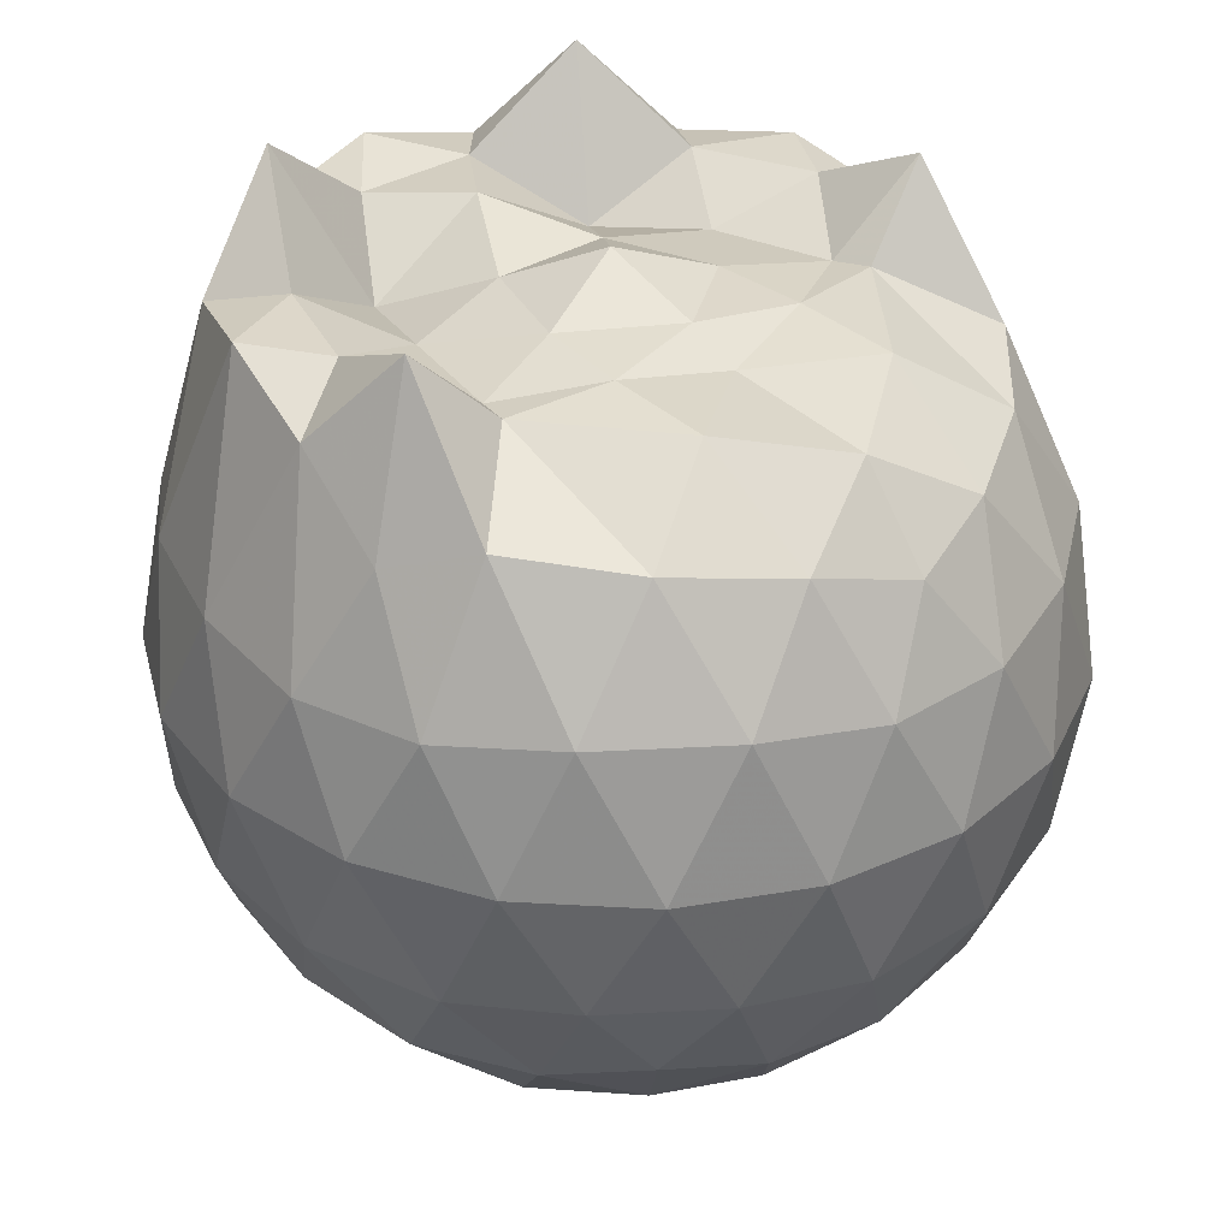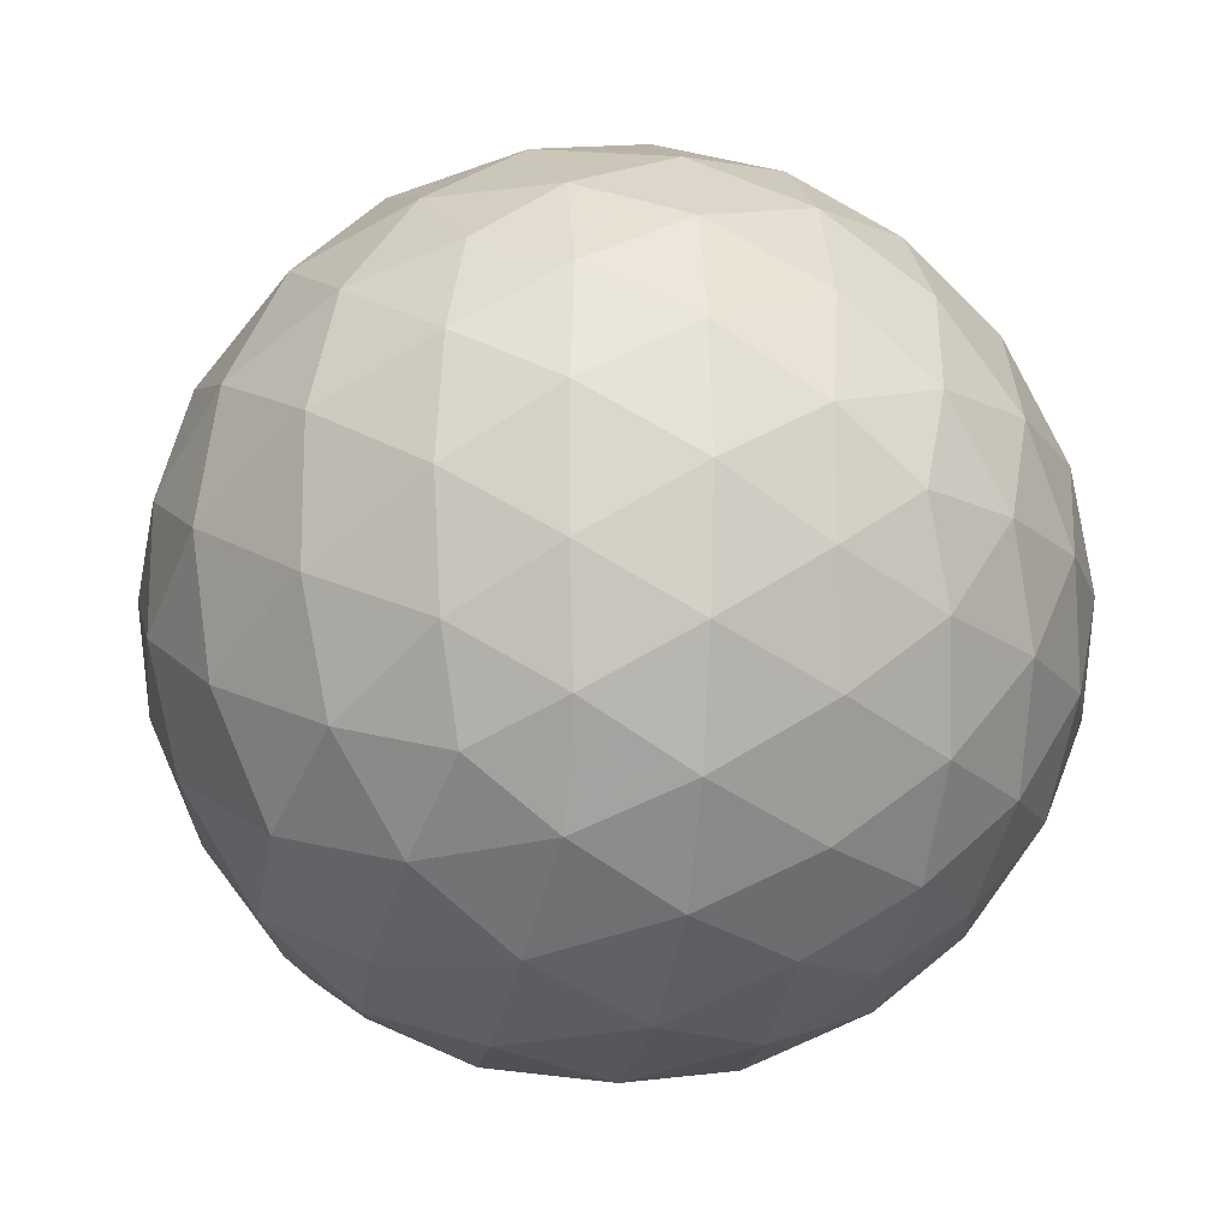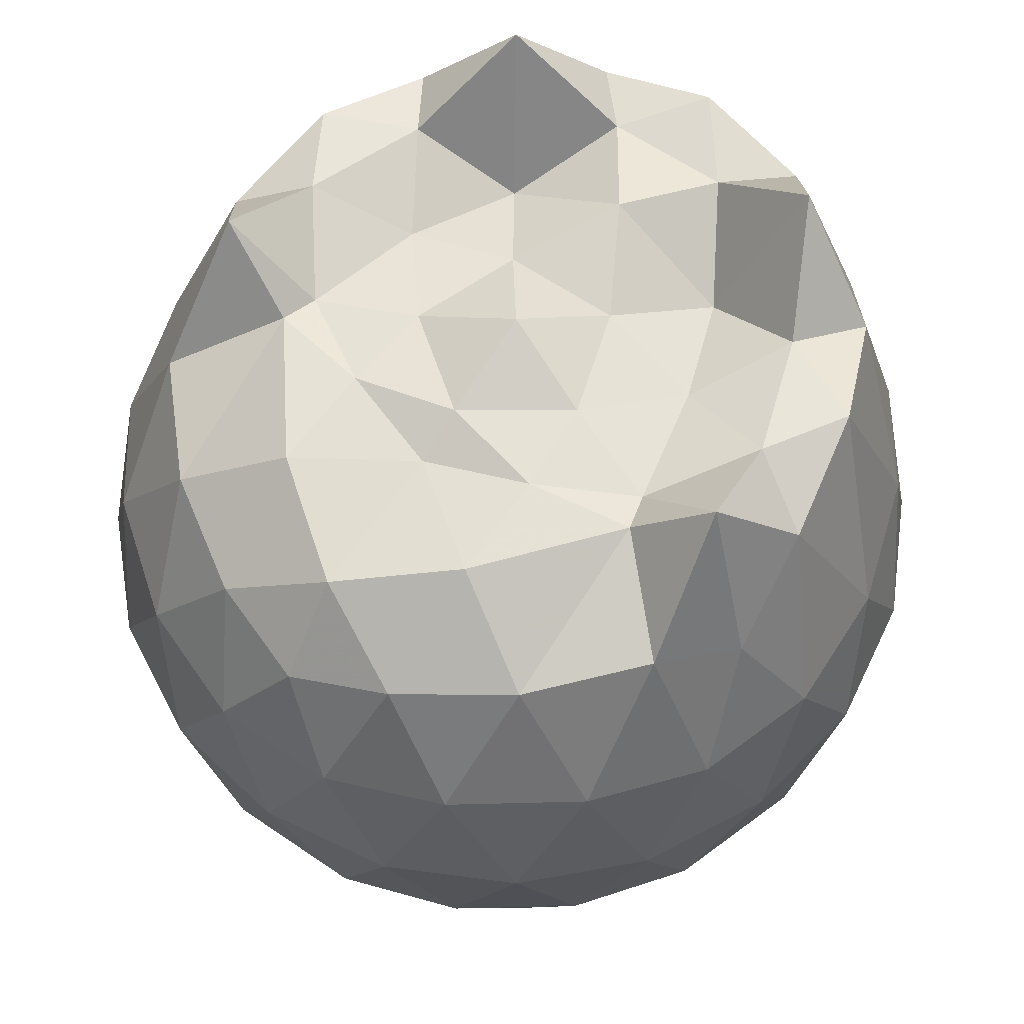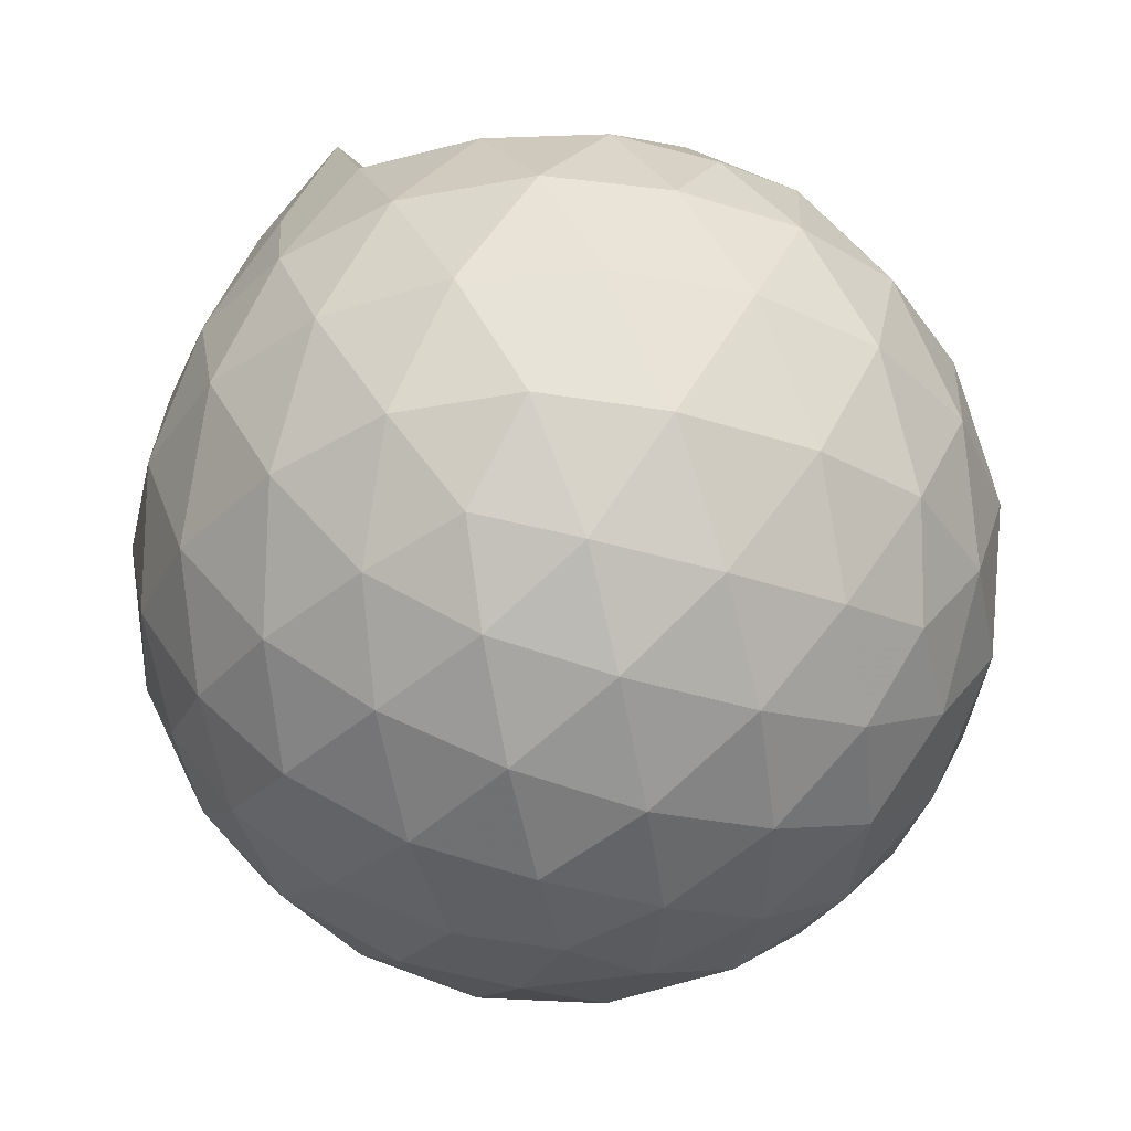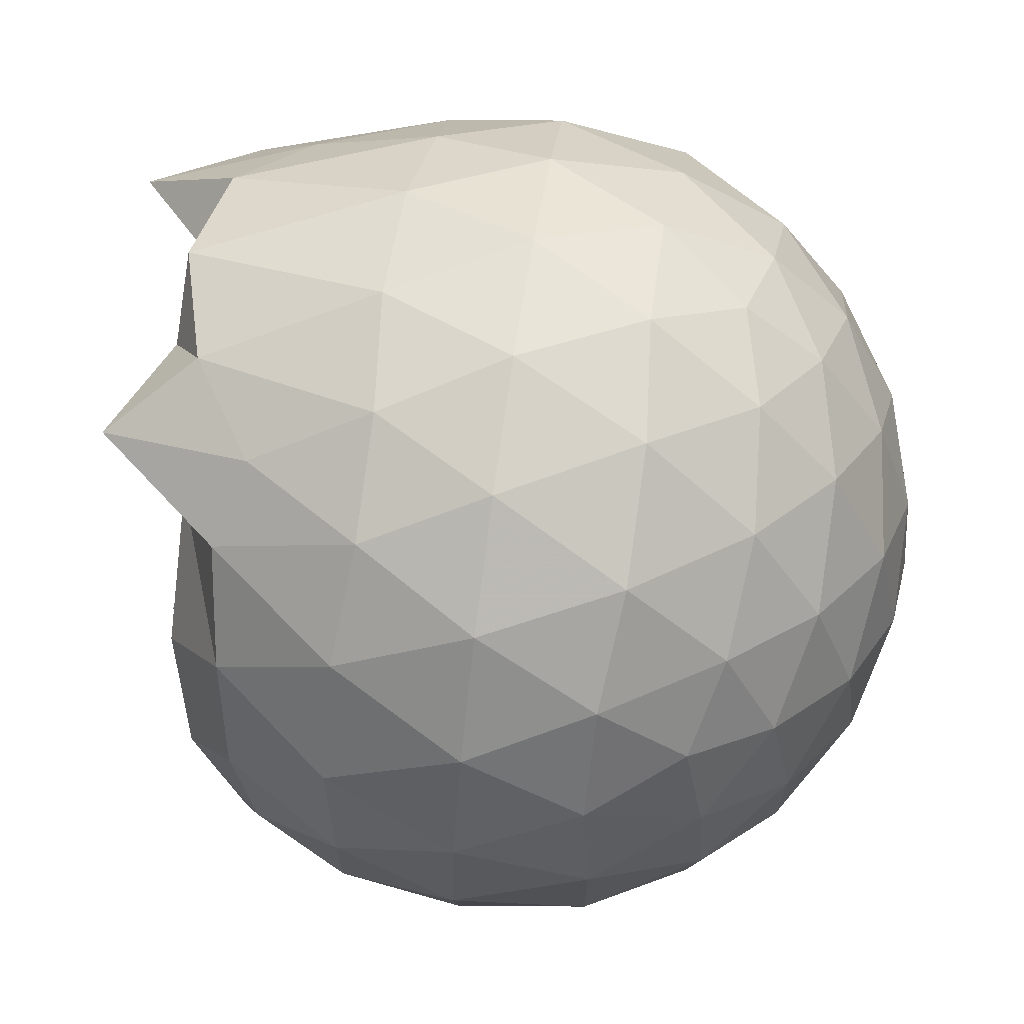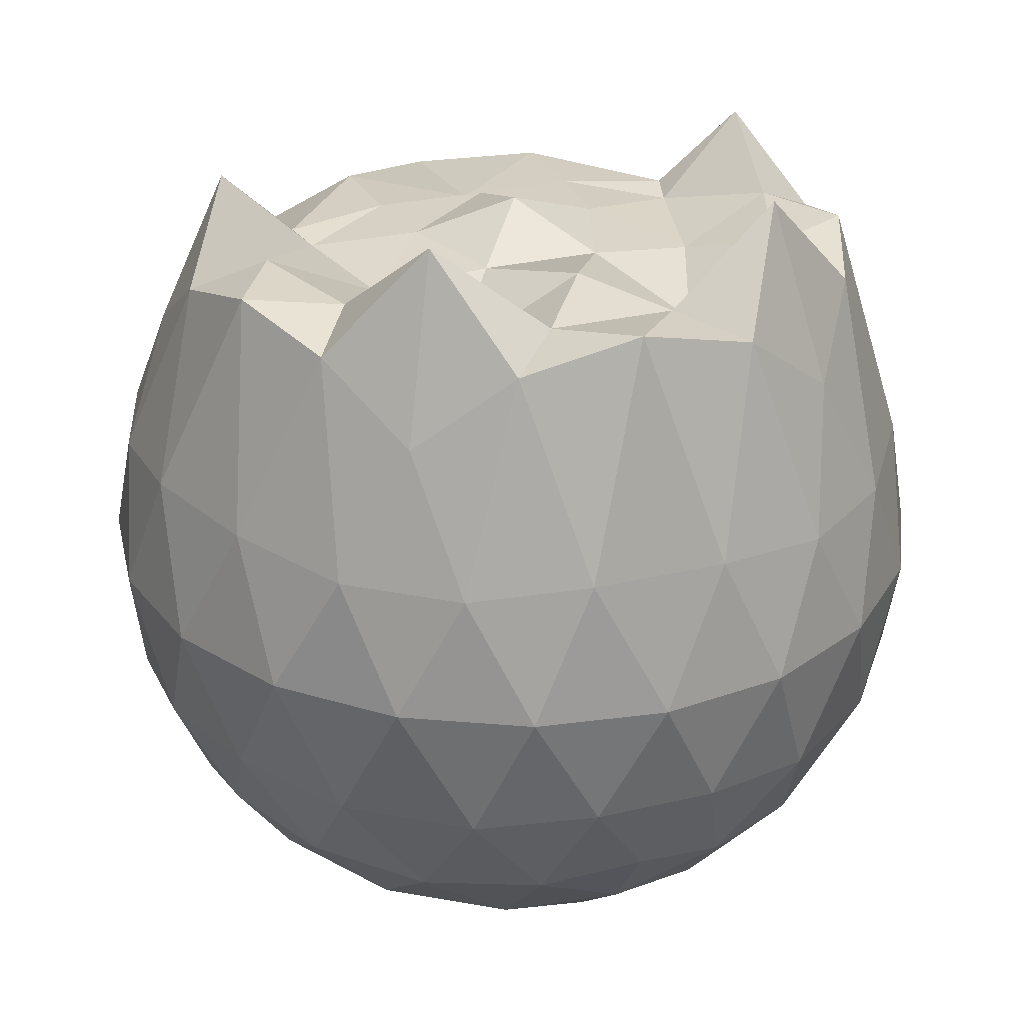
<metadata>
{"format":"obj","ext":"obj","renderer":"f3d","projection":"perspective","resolution":1024,"background":"white","views":[{"elev":32.6,"azim":48.9,"up":"+Z"},{"elev":-16.9,"azim":144.7,"up":"+Y"},{"elev":60.2,"azim":125.2,"up":"+Z"},{"elev":-36.9,"azim":67.3,"up":"+Z"},{"elev":70.1,"azim":98.4,"up":"+Y"},{"elev":27.9,"azim":-110.1,"up":"+Z"}]}
</metadata>
<code>
v -1.498 -0.01605 1.086
v -1.488 -0.01612 -0.7527
v -0.6219 -0.01597 0.7332
v -0.6916 0.2099 0.7942
v -0.8425 0.4545 0.8264
v -1.061 0.6581 0.8568
v -1.229 0.7814 0.7966
v -1.463 0.7666 0.952
v -1.742 0.7143 1.032
v -1.997 0.6091 0.9846
v -2.184 0.473 0.8241
v -2.26 0.254 0.993
v -2.291 -0.01621 1.061
v -2.261 -0.2865 0.9929
v -2.184 -0.5052 0.8231
v -1.997 -0.6413 0.9849
v -1.742 -0.7467 1.032
v -1.463 -0.7989 0.9519
v -1.229 -0.8136 0.7966
v -1.061 -0.6902 0.8563
v -0.8423 -0.4867 0.8262
v -0.6914 -0.2421 0.7942
v -0.5393 0.1279 0.5188
v -0.6354 0.3983 0.547
v -0.8251 0.6534 0.5474
v -1.057 0.8252 0.5206
v -1.335 0.9107 0.5214
v -1.625 0.8998 0.5505
v -1.929 0.7987 0.5499
v -2.164 0.6344 0.5198
v -2.335 0.4038 0.518
v -2.415 0.1374 0.547
v -2.415 -0.1697 0.5472
v -2.336 -0.4359 0.5178
v -2.164 -0.6666 0.5195
v -1.929 -0.8309 0.5498
v -1.625 -0.9321 0.5503
v -1.335 -0.943 0.5211
v -1.057 -0.8574 0.521
v -0.8251 -0.6857 0.5477
v -0.6353 -0.4305 0.5474
v -0.5392 -0.1602 0.5191
v -0.5331 0.289 0.2349
v -0.6759 0.5641 0.2351
v -0.8982 0.7818 0.2355
v -1.178 0.9199 0.2361
v -1.488 0.9644 0.2368
v -1.797 0.9117 0.2372
v -2.075 0.7679 0.2364
v -2.295 0.55 0.2369
v -2.434 0.2792 0.2358
v -2.48 -0.01619 0.237
v -2.434 -0.3114 0.2357
v -2.294 -0.5823 0.237
v -2.075 -0.8 0.2363
v -1.797 -0.9439 0.2371
v -1.488 -0.9967 0.2367
v -1.178 -0.9522 0.236
v -0.8982 -0.8141 0.2355
v -0.6759 -0.5964 0.2351
v -0.5331 -0.3213 0.2348
v -0.4839 -0.01614 0.2345
v -0.6315 0.417 -0.04978
v -0.8042 0.6503 -0.04902
v -1.044 0.8127 -0.07628
v -1.351 0.9078 -0.07511
v -1.642 0.9102 -0.04618
v -1.92 0.8173 -0.0448
v -2.15 0.642 -0.07092
v -2.338 0.3886 -0.07056
v -2.43 0.1239 -0.04069
v -2.43 -0.156 -0.04063
v -2.338 -0.4209 -0.07053
v -2.15 -0.6742 -0.07093
v -1.92 -0.8495 -0.04482
v -1.642 -0.9424 -0.0462
v -1.351 -0.9401 -0.07512
v -1.044 -0.845 -0.07632
v -0.8042 -0.6826 -0.04899
v -0.6315 -0.4492 -0.0498
v -0.5472 -0.1747 -0.07799
v -0.5472 0.1424 -0.078
v -0.7826 0.4871 -0.2607
v -0.9733 0.6306 -0.3167
v -1.235 0.7471 -0.339
v -1.516 0.7994 -0.3135
v -1.757 0.79 -0.2553
v -1.955 0.6546 -0.3096
v -2.148 0.4478 -0.3307
v -2.287 0.2055 -0.3051
v -2.352 -0.01614 -0.2485
v -2.287 -0.2378 -0.3051
v -2.148 -0.48 -0.3307
v -1.955 -0.6868 -0.3096
v -1.757 -0.8222 -0.2553
v -1.516 -0.8316 -0.3135
v -1.235 -0.7793 -0.339
v -0.9733 -0.6629 -0.3167
v -0.7826 -0.5193 -0.2607
v -0.7019 -0.2964 -0.3176
v -0.6682 -0.01612 -0.3414
v -0.7019 0.2642 -0.3177
v -0.7844 -0.01624 0.9277
v -0.9602 0.2278 0.9817
v -1.253 0.4607 0.9789
v -1.302 0.6392 1.157
v -1.556 0.6042 1.037
v -1.838 0.5063 1.028
v -2.067 0.3838 1.231
v -2.115 0.1259 1.027
v -2.116 -0.1585 1.028
v -2.067 -0.4163 1.231
v -1.837 -0.5392 1.028
v -1.556 -0.6367 1.037
v -1.303 -0.6718 1.156
v -1.253 -0.4928 0.9791
v -0.9605 -0.2602 0.9819
v -1.137 -0.01641 0.9586
v -1.21 0.2237 0.9935
v -1.339 0.4371 0.9672
v -1.625 0.3704 0.9548
v -1.894 0.2676 0.8967
v -1.912 -0.01596 1.056
v -1.894 -0.2999 0.8969
v -1.625 -0.4027 0.9549
v -1.339 -0.4695 0.967
v -1.21 -0.256 0.9932
v -1.26 -0.01607 1.013
v -1.423 0.2038 1.001
v -1.679 0.1194 0.9964
v -1.678 -0.1515 0.9963
v -1.423 -0.2358 1.001
v -0.9006 0.4024 -0.4525
v -1.142 0.5338 -0.5138
v -1.437 0.6259 -0.5115
v -1.712 0.6554 -0.4467
v -1.914 0.4699 -0.5063
v -2.095 0.2253 -0.5032
v -2.21 -0.01613 -0.4393
v -2.095 -0.2576 -0.5032
v -1.914 -0.5021 -0.5063
v -1.712 -0.6877 -0.4467
v -1.437 -0.6581 -0.5115
v -1.142 -0.566 -0.5138
v -0.9006 -0.4346 -0.4525
v -0.847 -0.1683 -0.5152
v -0.847 0.136 -0.5152
v -1.08 0.2742 -0.6233
v -1.356 0.3803 -0.6609
v -1.644 0.4504 -0.6181
v -1.833 0.2266 -0.6548
v -1.991 -0.01612 -0.6127
v -1.833 -0.2588 -0.6548
v -1.644 -0.4827 -0.6181
v -1.356 -0.4125 -0.6609
v -1.08 -0.3064 -0.6233
v -1.061 -0.01612 -0.6631
v -1.292 0.1229 -0.7257
v -1.563 0.2083 -0.7228
v -1.731 -0.01612 -0.7202
v -1.563 -0.2405 -0.7228
v -1.292 -0.1552 -0.7257
f 3 23 4
f 4 23 24
f 4 24 5
f 5 24 25
f 5 25 6
f 6 25 26
f 6 26 7
f 7 26 27
f 7 27 8
f 8 27 28
f 8 28 9
f 9 28 29
f 9 29 10
f 10 29 30
f 10 30 11
f 11 30 31
f 11 31 12
f 12 31 32
f 12 32 13
f 13 32 33
f 13 33 14
f 14 33 34
f 14 34 15
f 15 34 35
f 15 35 16
f 16 35 36
f 16 36 17
f 17 36 37
f 17 37 18
f 18 37 38
f 18 38 19
f 19 38 39
f 19 39 20
f 20 39 40
f 20 40 21
f 21 40 41
f 21 41 22
f 22 41 42
f 22 42 3
f 3 42 23
f 23 43 24
f 24 43 44
f 24 44 25
f 25 44 45
f 25 45 26
f 26 45 46
f 26 46 27
f 27 46 47
f 27 47 28
f 28 47 48
f 28 48 29
f 29 48 49
f 29 49 30
f 30 49 50
f 30 50 31
f 31 50 51
f 31 51 32
f 32 51 52
f 32 52 33
f 33 52 53
f 33 53 34
f 34 53 54
f 34 54 35
f 35 54 55
f 35 55 36
f 36 55 56
f 36 56 37
f 37 56 57
f 37 57 38
f 38 57 58
f 38 58 39
f 39 58 59
f 39 59 40
f 40 59 60
f 40 60 41
f 41 60 61
f 41 61 42
f 42 61 62
f 42 62 23
f 23 62 43
f 43 63 44
f 44 63 64
f 44 64 45
f 45 64 65
f 45 65 46
f 46 65 66
f 46 66 47
f 47 66 67
f 47 67 48
f 48 67 68
f 48 68 49
f 49 68 69
f 49 69 50
f 50 69 70
f 50 70 51
f 51 70 71
f 51 71 52
f 52 71 72
f 52 72 53
f 53 72 73
f 53 73 54
f 54 73 74
f 54 74 55
f 55 74 75
f 55 75 56
f 56 75 76
f 56 76 57
f 57 76 77
f 57 77 58
f 58 77 78
f 58 78 59
f 59 78 79
f 59 79 60
f 60 79 80
f 60 80 61
f 61 80 81
f 61 81 62
f 62 81 82
f 62 82 43
f 43 82 63
f 63 83 64
f 64 83 84
f 64 84 65
f 65 84 85
f 65 85 66
f 66 85 86
f 66 86 67
f 67 86 87
f 67 87 68
f 68 87 88
f 68 88 69
f 69 88 89
f 69 89 70
f 70 89 90
f 70 90 71
f 71 90 91
f 71 91 72
f 72 91 92
f 72 92 73
f 73 92 93
f 73 93 74
f 74 93 94
f 74 94 75
f 75 94 95
f 75 95 76
f 76 95 96
f 76 96 77
f 77 96 97
f 77 97 78
f 78 97 98
f 78 98 79
f 79 98 99
f 79 99 80
f 80 99 100
f 80 100 81
f 81 100 101
f 81 101 82
f 82 101 102
f 82 102 63
f 63 102 83
f 103 104 118
f 104 119 118
f 104 105 119
f 105 120 119
f 105 106 120
f 106 107 120
f 107 121 120
f 107 108 121
f 108 122 121
f 108 109 122
f 109 110 122
f 110 123 122
f 110 111 123
f 111 124 123
f 111 112 124
f 112 113 124
f 113 125 124
f 113 114 125
f 114 126 125
f 114 115 126
f 115 116 126
f 116 127 126
f 116 117 127
f 117 118 127
f 117 103 118
f 118 119 128
f 119 129 128
f 119 120 129
f 120 121 129
f 121 130 129
f 121 122 130
f 122 123 130
f 123 131 130
f 123 124 131
f 124 125 131
f 125 132 131
f 125 126 132
f 126 127 132
f 127 128 132
f 127 118 128
f 133 148 134
f 134 148 149
f 134 149 135
f 135 149 150
f 135 150 136
f 136 150 137
f 137 150 151
f 137 151 138
f 138 151 152
f 138 152 139
f 139 152 140
f 140 152 153
f 140 153 141
f 141 153 154
f 141 154 142
f 142 154 143
f 143 154 155
f 143 155 144
f 144 155 156
f 144 156 145
f 145 156 146
f 146 156 157
f 146 157 147
f 147 157 148
f 147 148 133
f 148 158 149
f 149 158 159
f 149 159 150
f 150 159 151
f 151 159 160
f 151 160 152
f 152 160 153
f 153 160 161
f 153 161 154
f 154 161 155
f 155 161 162
f 155 162 156
f 156 162 157
f 157 162 158
f 157 158 148
f 3 4 103
f 103 4 104
f 4 5 104
f 104 5 105
f 5 6 105
f 105 6 106
f 6 7 106
f 7 8 106
f 106 8 107
f 8 9 107
f 107 9 108
f 9 10 108
f 108 10 109
f 10 11 109
f 11 12 109
f 109 12 110
f 12 13 110
f 110 13 111
f 13 14 111
f 111 14 112
f 14 15 112
f 15 16 112
f 112 16 113
f 16 17 113
f 113 17 114
f 17 18 114
f 114 18 115
f 18 19 115
f 19 20 115
f 115 20 116
f 20 21 116
f 116 21 117
f 21 22 117
f 117 22 103
f 22 3 103
f 83 133 84
f 84 133 134
f 84 134 85
f 85 134 135
f 85 135 86
f 86 135 136
f 86 136 87
f 87 136 88
f 88 136 137
f 88 137 89
f 89 137 138
f 89 138 90
f 90 138 139
f 90 139 91
f 91 139 92
f 92 139 140
f 92 140 93
f 93 140 141
f 93 141 94
f 94 141 142
f 94 142 95
f 95 142 96
f 96 142 143
f 96 143 97
f 97 143 144
f 97 144 98
f 98 144 145
f 98 145 99
f 99 145 100
f 100 145 146
f 100 146 101
f 101 146 147
f 101 147 102
f 102 147 133
f 102 133 83
f 128 129 1
f 129 130 1
f 130 131 1
f 131 132 1
f 132 128 1
f 159 158 2
f 160 159 2
f 161 160 2
f 162 161 2
f 158 162 2

</code>
